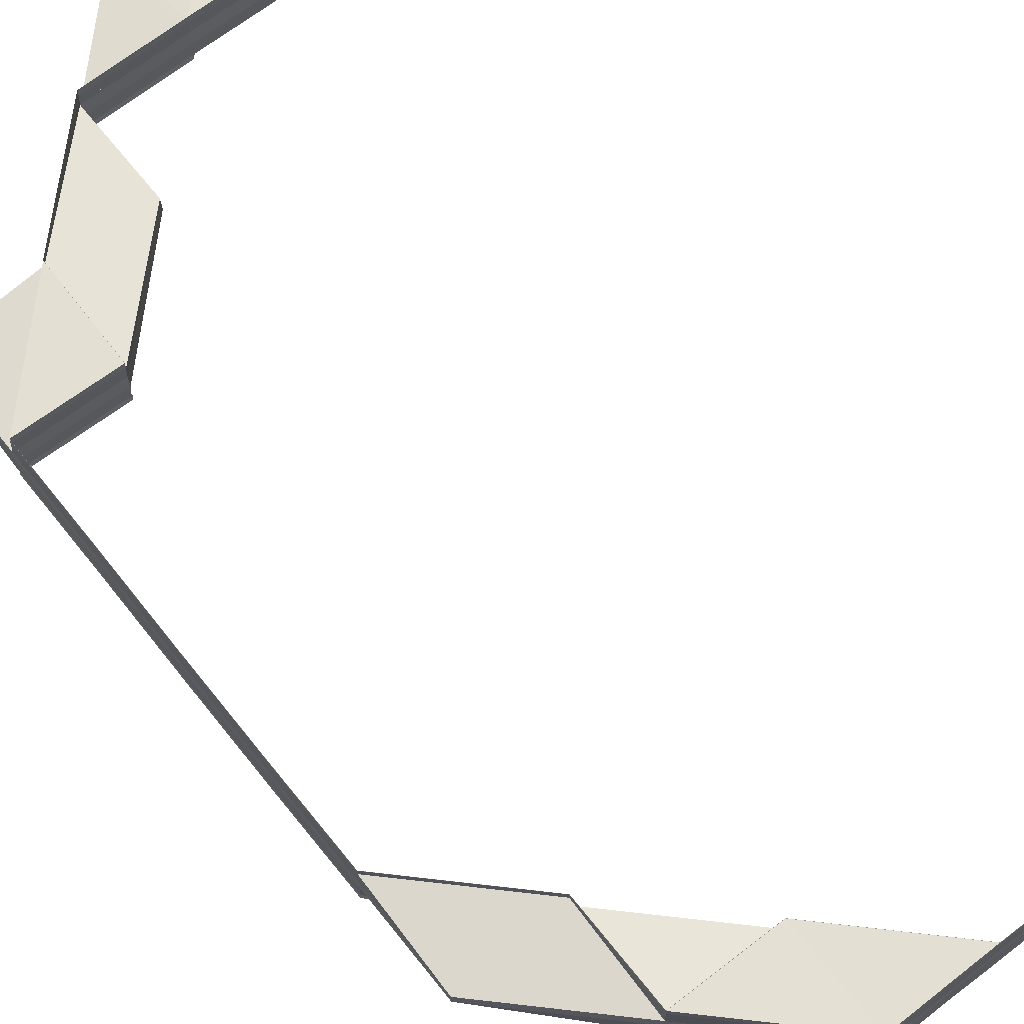
<metadata>
{"format":"obj","ext":"obj","renderer":"f3d","projection":"perspective","resolution":1024,"background":"white","views":[{"elev":66.3,"azim":141.6,"up":"+Z"}]}
</metadata>
<code>
o 21200
v 2223 1873 7.974
v 2223 1873 7.974
v 2223 1873 7.973
v 2223 1873 7.973
v 2223 1873 7.972
v 2223 1873 7.975
v 2223 1873 7.975
v 2223 1873 7.976
v 2223 1873 7.976
v 2223 1873 7.976
v 2223 1873 7.977
v 2223 1873 7.975
v 2223 1873 7.974
v 2223 1873 7.973
v 2223 1873 7.972
v 2223 1873 7.972
v 2223 1873 7.972
v 2223 1873 7.973
v 2223 1873 7.972
v 2223 1873 7.972
v 2223 1873 7.972
v 2223 1873 7.972
v 2223 1873 7.972
v 2223 1873 7.972
v 2223 1873 7.972
v 2223 1873 7.973
v 2223 1873 7.974
v 2223 1873 7.975
v 2223 1873 7.976
v 2223 1873 7.977
v 2223 1873 7.974
v 2223 1873 7.973
v 2223 1873 7.972
v 2223 1873 7.972
v 2223 1873 7.972
v 2223 1873 7.972
v 2223 1873 7.972
v 2223 1873 7.972
v 2223 1873 7.972
v 2223 1873 7.972
v 2223 1873 7.972
v 2223 1873 7.972
v 2223 1873 7.975
v 2223 1873 7.974
v 2223 1873 7.976
v 2223 1873 7.975
v 2223 1873 7.977
v 2223 1873 7.977
v 2223 1873 7.977
v 2223 1873 7.977
v 2223 1873 7.977
v 2223 1873 7.977
v 2223 1873 7.977
v 2223 1873 7.976
v 2223 1873 7.977
v 2223 1873 7.977
v 2223 1873 7.977
v 2223 1873 7.977
v 2223 1873 7.977
v 2223 1873 7.977
v 2223 1873 7.976
v 2223 1873 7.977
v 2223 1873 7.977
v 2223 1873 7.976
v 2223 1873 7.976
v 2223 1873 7.975
v 2223 1873 7.975
v 2223 1873 7.974
v 2223 1873 7.974
v 2223 1873 7.974
v 2223 1873 7.973
v 2223 1873 7.973
v 2223 1873 7.972
v 2223 1873 7.972
v 2223 1873 7.972
v 2223 1873 7.972
v 2223 1873 7.972
v 2223 1873 7.972
v 2223 1873 7.972
v 2223 1873 7.972
v 2223 1873 7.974
v 2223 1873 7.974
v 2223 1873 7.973
v 2223 1873 7.975
v 2223 1873 7.972
v 2223 1873 7.972
v 2223 1873 7.972
v 2223 1873 7.972
v 2223 1873 7.972
v 2223 1873 7.972
v 2223 1873 7.973
v 2223 1873 7.973
v 2223 1873 7.975
v 2223 1873 7.975
v 2223 1873 7.976
v 2223 1873 7.976
v 2223 1873 7.977
v 2223 1873 7.977
v 2223 1873 7.977
v 2223 1873 7.977
v 2223 1873 7.977
v 2223 1873 7.974
v 2223 1873 7.974
v 2223 1873 7.973
v 2223 1873 7.973
v 2223 1873 7.972
v 2223 1873 7.973
v 2223 1873 7.972
v 2223 1873 7.973
v 2223 1873 7.972
v 2223 1873 7.973
v 2223 1873 7.972
v 2223 1873 7.972
v 2223 1873 7.972
v 2223 1873 7.972
v 2223 1873 7.972
v 2223 1873 7.972
v 2223 1873 7.972
v 2223 1873 7.972
v 2223 1873 7.972
v 2223 1873 7.972
v 2223 1873 7.972
v 2223 1873 7.972
v 2223 1873 7.972
v 2223 1873 7.972
v 2223 1873 7.972
v 2223 1873 7.972
v 2223 1873 7.972
v 2223 1873 7.972
v 2223 1873 7.972
v 2223 1873 7.972
v 2223 1873 7.973
v 2223 1873 7.974
v 2223 1873 7.975
v 2223 1873 7.975
v 2223 1873 7.975
v 2223 1873 7.975
v 2223 1873 7.974
v 2223 1873 7.976
v 2223 1873 7.974
v 2223 1873 7.975
v 2223 1873 7.975
v 2223 1873 7.973
v 2223 1873 7.974
v 2223 1873 7.973
v 2223 1873 7.975
v 2223 1873 7.976
v 2223 1873 7.974
v 2223 1873 7.972
v 2223 1873 7.972
v 2223 1873 7.972
v 2223 1873 7.973
v 2223 1873 7.972
v 2223 1873 7.972
v 2223 1873 7.972
v 2223 1873 7.972
v 2223 1873 7.972
v 2223 1873 7.972
v 2223 1873 7.972
v 2223 1873 7.972
v 2223 1873 7.972
v 2223 1873 7.972
v 2223 1873 7.972
v 2223 1873 7.972
v 2223 1873 7.972
v 2223 1873 7.972
v 2223 1873 7.973
v 2223 1873 7.972
v 2223 1873 7.972
v 2223 1873 7.972
v 2223 1873 7.972
v 2223 1873 7.972
v 2223 1873 7.972
v 2223 1873 7.973
v 2223 1873 7.972
v 2223 1873 7.973
v 2223 1873 7.972
v 2223 1873 7.972
v 2223 1873 7.972
v 2223 1873 7.972
v 2223 1873 7.972
v 2223 1873 7.972
v 2223 1873 7.972
v 2223 1873 7.973
v 2223 1873 7.972
v 2223 1873 7.973
v 2223 1873 7.973
v 2223 1873 7.973
v 2223 1873 7.972
v 2223 1873 7.974
v 2223 1873 7.973
v 2223 1873 7.974
v 2223 1873 7.972
v 2223 1873 7.975
v 2223 1873 7.975
v 2223 1873 7.976
v 2223 1873 7.972
v 2223 1873 7.972
v 2223 1873 7.972
v 2223 1873 7.972
v 2223 1873 7.972
v 2223 1873 7.972
v 2223 1873 7.972
v 2223 1873 7.974
v 2223 1873 7.974
v 2223 1873 7.976
v 2223 1873 7.976
v 2223 1873 7.977
v 2223 1873 7.977
v 2223 1873 7.977
v 2223 1873 7.977
v 2223 1873 7.977
v 2223 1873 7.974
v 2223 1873 7.973
v 2223 1873 7.975
v 2223 1873 7.975
v 2223 1873 7.975
v 2223 1873 7.975
v 2223 1873 7.975
v 2223 1873 7.976
v 2223 1873 7.976
v 2223 1873 7.977
v 2223 1873 7.977
v 2223 1873 7.977
v 2223 1873 7.976
v 2223 1873 7.977
v 2223 1873 7.976
v 2223 1873 7.977
v 2223 1873 7.977
v 2223 1873 7.977
v 2223 1873 7.977
v 2223 1873 7.977
v 2223 1873 7.977
v 2223 1873 7.977
v 2223 1873 7.975
v 2223 1873 7.976
v 2223 1873 7.977
v 2223 1873 7.977
v 2223 1873 7.977
v 2223 1873 7.977
v 2223 1873 7.977
v 2223 1873 7.977
v 2223 1873 7.976
v 2223 1873 7.975
v 2223 1873 7.977
v 2223 1873 7.977
v 2223 1873 7.977
v 2223 1873 7.977
v 2223 1873 7.977
v 2223 1873 7.977
v 2223 1873 7.976
v 2223 1873 7.976
v 2223 1873 7.977
v 2223 1873 7.977
v 2223 1873 7.977
v 2223 1873 7.976
v 2223 1873 7.977
v 2223 1873 7.977
v 2223 1873 7.977
v 2223 1873 7.977
v 2223 1873 7.976
v 2223 1873 7.976
v 2223 1873 7.975
v 2223 1873 7.976
v 2223 1873 7.975
v 2223 1873 7.977
v 2223 1873 7.977
v 2223 1873 7.977
v 2223 1873 7.976
v 2223 1873 7.977
v 2223 1873 7.977
v 2223 1873 7.975
v 2223 1873 7.975
v 2223 1873 7.976
v 2223 1873 7.975
v 2223 1873 7.975
v 2223 1873 7.976
v 2223 1873 7.975
v 2223 1873 7.976
v 2223 1873 7.975
v 2223 1873 7.977
v 2223 1873 7.977
v 2223 1873 7.977
v 2223 1873 7.977
v 2223 1873 7.977
v 2223 1873 7.975
v 2223 1873 7.975
v 2223 1873 7.974
v 2223 1873 7.974
v 2223 1873 7.973
v 2223 1873 7.973
v 2223 1873 7.973
v 2223 1873 7.972
v 2223 1873 7.972
v 2223 1873 7.972
v 2223 1873 7.972
v 2223 1873 7.972
v 2223 1873 7.972
v 2223 1873 7.972
v 2223 1873 7.976
v 2223 1873 7.976
v 2223 1873 7.977
v 2223 1873 7.977
v 2223 1873 7.977
v 2223 1873 7.977
v 2223 1873 7.977
v 2223 1873 7.974
v 2223 1873 7.974
v 2223 1873 7.973
v 2223 1873 7.975
v 2223 1873 7.972
v 2223 1873 7.972
v 2223 1873 7.972
v 2223 1873 7.972
v 2223 1873 7.972
v 2223 1873 7.972
v 2223 1873 7.972
v 2223 1873 7.973
v 2223 1873 7.973
v 2223 1873 7.975
v 2223 1873 7.975
v 2223 1873 7.976
v 2223 1873 7.976
v 2223 1873 7.977
v 2223 1873 7.977
v 2223 1873 7.977
v 2223 1873 7.977
v 2223 1873 7.977
v 2223 1873 7.973
v 2223 1873 7.973
v 2223 1873 7.972
v 2223 1873 7.974
v 2223 1873 7.972
v 2223 1873 7.972
v 2223 1873 7.972
v 2223 1873 7.972
v 2223 1873 7.972
v 2223 1873 7.972
v 2223 1873 7.972
v 2223 1873 7.974
v 2223 1873 7.974
v 2223 1873 7.975
v 2223 1873 7.975
v 2223 1873 7.976
v 2223 1873 7.976
v 2223 1873 7.976
v 2223 1873 7.977
v 2223 1873 7.977
v 2223 1873 7.977
v 2223 1873 7.977
v 2223 1873 7.977
v 2223 1873 7.974
v 2223 1873 7.974
v 2223 1873 7.973
v 2223 1873 7.975
v 2223 1873 7.972
v 2223 1873 7.972
v 2223 1873 7.972
v 2223 1873 7.972
v 2223 1873 7.972
v 2223 1873 7.972
v 2223 1873 7.972
v 2223 1873 7.973
v 2223 1873 7.973
v 2223 1873 7.975
v 2223 1873 7.975
v 2223 1873 7.976
v 2223 1873 7.976
v 2223 1873 7.977
v 2223 1873 7.977
v 2223 1873 7.977
v 2223 1873 7.977
v 2223 1873 7.977
v 2223 1873 7.973
v 2223 1873 7.973
v 2223 1873 7.972
v 2223 1873 7.974
v 2223 1873 7.972
v 2223 1873 7.972
v 2223 1873 7.972
v 2223 1873 7.972
v 2223 1873 7.972
v 2223 1873 7.972
v 2223 1873 7.972
v 2223 1873 7.974
v 2223 1873 7.974
v 2223 1873 7.975
v 2223 1873 7.975
v 2223 1873 7.976
v 2223 1873 7.976
v 2223 1873 7.976
v 2223 1873 7.977
v 2223 1873 7.977
v 2223 1873 7.977
v 2223 1873 7.977
v 2223 1873 7.977
v 2223 1873 7.974
v 2223 1873 7.974
v 2223 1873 7.973
v 2223 1873 7.975
v 2223 1873 7.972
v 2223 1873 7.972
v 2223 1873 7.972
v 2223 1873 7.972
v 2223 1873 7.972
v 2223 1873 7.972
v 2223 1873 7.972
v 2223 1873 7.973
v 2223 1873 7.973
v 2223 1873 7.975
v 2223 1873 7.975
v 2223 1873 7.976
v 2223 1873 7.976
v 2223 1873 7.977
v 2223 1873 7.977
v 2223 1873 7.977
v 2223 1873 7.977
v 2223 1873 7.977
v 2223 1873 7.973
v 2223 1873 7.973
v 2223 1873 7.972
v 2223 1873 7.974
v 2223 1873 7.972
v 2223 1873 7.972
v 2223 1873 7.972
v 2223 1873 7.972
v 2223 1873 7.972
v 2223 1873 7.972
v 2223 1873 7.972
v 2223 1873 7.974
v 2223 1873 7.974
v 2223 1873 7.975
v 2223 1873 7.975
v 2223 1873 7.976
v 2223 1873 7.976
v 2223 1873 7.976
v 2223 1873 7.977
v 2223 1873 7.977
v 2223 1873 7.977
v 2223 1873 7.977
v 2223 1873 7.977
v 2223 1873 7.974
v 2223 1873 7.974
v 2223 1873 7.973
v 2223 1873 7.973
v 2223 1873 7.975
v 2223 1873 7.975
v 2223 1873 7.973
v 2223 1873 7.972
v 2223 1873 7.973
v 2223 1873 7.972
v 2223 1873 7.972
v 2223 1873 7.972
v 2223 1873 7.974
v 2223 1873 7.974
v 2223 1873 7.973
v 2223 1873 7.973
v 2223 1873 7.974
v 2223 1873 7.972
v 2223 1873 7.973
v 2223 1873 7.973
v 2223 1873 7.972
v 2223 1873 7.972
v 2223 1873 7.972
v 2223 1873 7.972
v 2223 1873 7.972
v 2223 1873 7.972
v 2223 1873 7.972
v 2223 1873 7.972
v 2223 1873 7.972
v 2223 1873 7.972
v 2223 1873 7.972
v 2223 1873 7.972
v 2223 1873 7.972
v 2223 1873 7.972
v 2223 1873 7.972
v 2223 1873 7.972
v 2223 1873 7.972
v 2223 1873 7.972
v 2223 1873 7.972
v 2223 1873 7.972
v 2223 1873 7.972
v 2223 1873 7.972
v 2223 1873 7.972
v 2223 1873 7.972
v 2223 1873 7.972
v 2223 1873 7.972
v 2223 1873 7.972
v 2223 1873 7.972
v 2223 1873 7.972
v 2223 1873 7.972
v 2223 1873 7.972
v 2223 1873 7.972
v 2223 1873 7.973
v 2223 1873 7.973
v 2223 1873 7.972
v 2223 1873 7.972
v 2223 1873 7.973
v 2223 1873 7.972
v 2223 1873 7.973
v 2223 1873 7.972
v 2223 1873 7.972
v 2223 1873 7.973
v 2223 1873 7.972
v 2223 1873 7.972
v 2223 1873 7.972
v 2223 1873 7.972
v 2223 1873 7.973
v 2223 1873 7.972
v 2223 1873 7.973
v 2223 1873 7.972
v 2223 1873 7.973
v 2223 1873 7.973
v 2223 1873 7.974
v 2223 1873 7.973
v 2223 1873 7.974
v 2223 1873 7.974
v 2223 1873 7.973
v 2223 1873 7.975
v 2223 1873 7.975
v 2223 1873 7.976
v 2223 1873 7.976
v 2223 1873 7.977
v 2223 1873 7.976
v 2223 1873 7.975
v 2223 1873 7.976
v 2223 1873 7.977
v 2223 1873 7.977
v 2223 1873 7.975
v 2223 1873 7.975
v 2223 1873 7.977
v 2223 1873 7.977
v 2223 1873 7.976
v 2223 1873 7.977
v 2223 1873 7.977
v 2223 1873 7.977
v 2223 1873 7.977
v 2223 1873 7.977
v 2223 1873 7.977
v 2223 1873 7.977
v 2223 1873 7.977
v 2223 1873 7.977
v 2223 1873 7.977
v 2223 1873 7.976
v 2223 1873 7.977
v 2223 1873 7.977
v 2223 1873 7.977
v 2223 1873 7.976
v 2223 1873 7.976
v 2223 1873 7.977
v 2223 1873 7.977
v 2223 1873 7.976
v 2223 1873 7.977
v 2223 1873 7.977
v 2223 1873 7.976
v 2223 1873 7.975
v 2223 1873 7.975
v 2223 1873 7.976
v 2223 1873 7.977
v 2223 1873 7.977
v 2223 1873 7.977
v 2223 1873 7.976
v 2223 1873 7.977
v 2223 1873 7.977
v 2223 1873 7.976
v 2223 1873 7.975
v 2223 1873 7.975
v 2223 1873 7.975
v 2223 1873 7.975
v 2223 1873 7.976
v 2223 1873 7.974
v 2223 1873 7.974
v 2223 1873 7.973
v 2223 1873 7.975
v 2223 1873 7.973
v 2223 1873 7.974
v 2223 1873 7.973
v 2223 1873 7.972
v 2223 1873 7.973
v 2223 1873 7.974
v 2223 1873 7.973
v 2223 1873 7.974
v 2223 1873 7.975
v 2223 1873 7.975
v 2223 1873 7.975
v 2223 1873 7.975
v 2223 1873 7.975
v 2223 1873 7.975
v 2223 1873 7.976
v 2223 1873 7.975
v 2223 1873 7.973
v 2223 1873 7.975
v 2223 1873 7.976
v 2223 1873 7.976
v 2223 1873 7.977
v 2223 1873 7.977
v 2223 1873 7.974
v 2223 1873 7.973
v 2223 1873 7.973
v 2223 1873 7.972
v 2223 1873 7.972
v 2223 1873 7.972
v 2223 1873 7.972
v 2223 1873 7.972
v 2223 1873 7.972
v 2223 1873 7.972
v 2223 1873 7.972
v 2223 1873 7.972
v 2223 1873 7.972
v 2223 1873 7.972
v 2223 1873 7.973
v 2223 1873 7.972
v 2223 1873 7.972
v 2223 1873 7.972
v 2223 1873 7.972
v 2223 1873 7.972
v 2223 1873 7.972
v 2223 1873 7.972
v 2223 1873 7.972
v 2223 1873 7.972
v 2223 1873 7.972
v 2223 1873 7.972
v 2223 1873 7.972
v 2223 1873 7.972
v 2223 1873 7.973
v 2223 1873 7.974
v 2223 1873 7.973
v 2223 1873 7.972
v 2223 1873 7.974
v 2223 1873 7.975
v 2223 1873 7.976
v 2223 1873 7.977
v 2223 1873 7.975
v 2223 1873 7.976
v 2223 1873 7.976
v 2223 1873 7.977
v 2223 1873 7.977
v 2223 1873 7.977
v 2223 1873 7.977
v 2223 1873 7.977
v 2223 1873 7.977
v 2223 1873 7.977
v 2223 1873 7.977
v 2223 1873 7.976
v 2223 1873 7.977
v 2223 1873 7.977
v 2223 1873 7.976
v 2223 1873 7.977
v 2223 1873 7.977
v 2223 1873 7.976
v 2223 1873 7.976
v 2223 1873 7.975
v 2223 1873 7.975
v 2223 1873 7.976
v 2223 1873 7.976
v 2223 1873 7.976
v 2223 1873 7.976
v 2223 1873 7.977
v 2223 1873 7.977
v 2223 1873 7.977
v 2223 1873 7.977
v 2223 1873 7.977
v 2223 1873 7.977
v 2223 1873 7.976
v 2223 1873 7.977
v 2223 1873 7.977
v 2223 1873 7.977
v 2223 1873 7.977
v 2223 1873 7.976
v 2223 1873 7.975
v 2223 1873 7.975
v 2223 1873 7.974
v 2223 1873 7.973
v 2223 1873 7.974
v 2223 1873 7.976
v 2223 1873 7.975
v 2223 1873 7.972
v 2223 1873 7.972
v 2223 1873 7.972
v 2223 1873 7.972
v 2223 1873 7.972
v 2223 1873 7.972
v 2223 1873 7.972
v 2223 1873 7.972
v 2223 1873 7.972
v 2223 1873 7.972
v 2223 1873 7.972
v 2223 1873 7.972
v 2223 1873 7.972
v 2223 1873 7.972
v 2223 1873 7.972
v 2223 1873 7.972
v 2223 1873 7.977
v 2223 1873 7.977
v 2223 1873 7.977
f 1 2 3
f 3 4 5
f 6 7 1
f 8 9 6
f 10 9 11
f 12 7 10
f 13 2 12
f 14 4 13
f 15 16 14
f 17 18 14
f 19 17 15
f 20 19 15
f 21 20 13
f 22 19 23
f 19 24 25
f 26 21 13
f 27 26 13
f 28 27 13
f 29 28 13
f 30 29 13
f 18 31 13
f 31 18 32
f 18 33 34
f 35 33 36
f 37 38 36
f 39 38 40
f 41 39 42
f 31 43 12
f 43 31 44
f 43 45 10
f 45 43 46
f 47 45 8
f 45 48 49
f 50 48 49
f 51 50 52
f 53 48 54
f 53 55 56
f 55 57 58
f 47 59 60
f 47 59 61
f 59 62 63
f 59 64 65
f 66 64 65
f 67 66 61
f 67 66 68
f 66 69 70
f 71 69 70
f 72 71 68
f 72 71 73
f 71 74 75
f 76 74 75
f 77 76 73
f 77 76 78
f 76 79 80
f 81 82 83
f 81 82 84
f 37 85 83
f 37 85 86
f 87 88 86
f 88 89 90
f 85 89 90
f 85 91 92
f 82 91 92
f 82 93 94
f 95 93 94
f 96 95 84
f 96 95 97
f 98 99 97
f 95 100 101
f 99 100 101
f 102 103 104
f 104 105 102
f 106 105 107
f 108 106 104
f 104 109 108
f 103 109 107
f 106 110 111
f 112 113 106
f 113 114 115
f 116 114 117
f 118 117 119
f 120 115 119
f 121 122 120
f 122 123 124
f 123 112 124
f 124 125 106
f 124 106 126
f 120 124 108
f 108 127 120
f 128 124 129
f 127 130 129
f 127 131 130
f 109 127 126
f 132 131 127
f 109 132 127
f 133 132 109
f 103 133 109
f 134 135 133
f 136 133 103
f 137 136 103
f 137 103 138
f 139 136 137
f 133 140 132
f 141 140 133
f 141 142 140
f 140 143 132
f 140 144 143
f 132 145 110
f 146 142 147
f 148 144 146
f 149 150 110
f 151 150 152
f 149 153 154
f 151 155 156
f 157 158 156
f 158 159 160
f 155 159 160
f 161 149 162
f 161 149 163
f 161 164 165
f 155 166 167
f 168 166 169
f 170 171 169
f 171 172 173
f 166 172 173
f 166 174 167
f 175 167 176
f 177 178 175
f 177 178 179
f 178 180 181
f 178 182 183
f 184 183 185
f 186 187 183
f 188 182 189
f 190 187 145
f 188 191 192
f 188 191 193
f 194 195 192
f 194 195 196
f 197 198 193
f 197 198 199
f 198 200 201
f 198 202 203
f 191 202 203
f 191 204 205
f 195 204 205
f 195 206 207
f 208 206 207
f 208 209 210
f 211 208 212
f 211 208 196
f 105 213 138
f 105 167 213
f 167 148 213
f 167 214 148
f 148 215 216
f 213 148 217
f 213 217 218
f 174 190 148
f 102 213 219
f 219 137 102
f 219 217 220
f 221 137 218
f 220 221 219
f 221 139 137
f 222 223 220
f 224 221 225
f 224 226 221
f 217 227 225
f 220 227 228
f 227 139 229
f 229 226 230
f 228 229 231
f 227 229 232
f 229 233 234
f 235 236 227
f 236 237 229
f 237 238 233
f 237 236 221
f 239 238 240
f 241 237 242
f 236 243 244
f 245 240 246
f 247 248 246
f 241 249 250
f 251 252 250
f 249 253 254
f 252 253 254
f 255 243 256
f 255 257 258
f 259 255 260
f 259 255 261
f 252 262 263
f 264 263 265
f 266 267 264
f 266 267 268
f 267 262 269
f 267 270 271
f 272 262 269
f 273 269 274
f 275 276 274
f 190 272 146
f 272 190 140
f 277 272 278
f 277 279 280
f 277 279 281
f 282 283 281
f 283 284 285
f 279 284 285
f 279 286 287
f 288 286 287
f 289 288 280
f 289 288 290
f 288 291 292
f 293 291 292
f 294 293 290
f 294 293 295
f 296 297 295
f 293 298 299
f 297 298 299
f 300 301 302
f 303 304 302
f 301 305 306
f 304 305 306
f 307 308 309
f 307 308 310
f 311 312 309
f 311 312 313
f 314 315 313
f 315 316 317
f 312 316 317
f 312 318 319
f 308 318 319
f 308 320 321
f 322 320 321
f 323 322 310
f 323 322 324
f 325 326 324
f 322 327 328
f 326 327 328
f 329 330 331
f 329 330 332
f 333 334 331
f 333 334 335
f 334 336 337
f 334 338 339
f 330 338 339
f 330 340 341
f 342 340 341
f 343 342 332
f 343 342 344
f 342 345 346
f 347 345 346
f 348 347 344
f 348 347 349
f 347 350 351
f 352 353 354
f 352 353 355
f 356 357 354
f 356 357 358
f 359 360 358
f 360 361 362
f 357 361 362
f 357 363 364
f 353 363 364
f 353 365 366
f 367 365 366
f 368 367 355
f 368 367 369
f 370 371 369
f 367 372 373
f 371 372 373
f 374 375 376
f 374 375 377
f 378 379 376
f 378 379 380
f 379 381 382
f 379 383 384
f 375 383 384
f 375 385 386
f 387 385 386
f 388 387 377
f 388 387 389
f 387 390 391
f 392 390 391
f 393 392 389
f 393 392 394
f 392 395 396
f 397 398 399
f 397 398 400
f 401 402 399
f 401 402 403
f 404 405 403
f 405 406 407
f 402 406 407
f 402 408 409
f 398 408 409
f 398 410 411
f 412 410 411
f 413 412 400
f 413 412 414
f 415 416 414
f 412 417 418
f 416 417 418
f 419 420 421
f 419 420 422
f 423 424 421
f 423 424 425
f 424 426 427
f 424 428 429
f 420 428 429
f 420 430 431
f 432 430 431
f 433 432 422
f 433 432 434
f 432 435 436
f 437 435 436
f 438 437 434
f 438 437 439
f 437 440 441
f 442 443 444
f 444 445 442
f 446 447 442
f 444 448 449
f 450 451 449
f 452 453 444
f 447 454 455
f 454 456 457
f 445 458 455
f 459 460 457
f 460 461 458
f 462 459 463
f 464 462 465
f 466 464 467
f 467 468 452
f 469 470 468
f 471 470 465
f 470 471 453
f 472 471 467
f 473 469 474
f 474 475 476
f 467 477 478
f 479 480 478
f 479 481 482
f 483 484 477
f 485 484 477
f 486 483 487
f 488 485 487
f 479 489 490
f 479 489 491
f 489 492 493
f 491 494 495
f 471 496 494
f 489 496 497
f 476 497 495
f 498 496 497
f 499 498 500
f 499 501 502
f 499 501 503
f 504 505 502
f 501 506 507
f 505 506 507
f 503 508 509
f 510 511 509
f 512 513 511
f 514 515 508
f 516 517 503
f 503 518 516
f 519 520 516
f 519 521 522
f 523 521 524
f 525 524 526
f 523 527 528
f 529 530 524
f 531 523 532
f 531 523 533
f 531 534 535
f 536 534 537
f 536 538 539
f 540 541 539
f 542 541 543
f 544 542 545
f 546 547 535
f 548 549 546
f 550 551 547
f 552 551 547
f 553 550 554
f 555 552 554
f 555 556 557
f 558 524 557
f 559 560 558
f 549 560 561
f 560 549 562
f 563 561 564
f 558 565 563
f 566 565 562
f 567 566 558
f 442 458 567
f 458 566 568
f 566 569 570
f 458 571 566
f 572 530 569
f 573 571 458
f 571 574 566
f 573 575 571
f 571 576 574
f 498 572 571
f 572 498 577
f 577 575 578
f 579 577 491
f 580 576 577
f 580 577 581
f 582 580 579
f 583 572 580
f 584 585 582
f 533 585 584
f 552 583 585
f 549 552 585
f 585 580 443
f 585 586 580
f 587 517 576
f 587 588 517
f 589 588 590
f 517 591 575
f 517 514 591
f 588 514 517
f 588 592 514
f 593 592 588
f 594 593 588
f 595 593 594
f 596 595 594
f 592 597 514
f 514 597 598
f 597 599 598
f 598 599 600
f 599 601 600
f 600 601 602
f 601 603 602
f 602 603 604
f 600 602 605
f 602 606 607
f 608 602 609
f 610 600 608
f 611 600 610
f 612 613 610
f 614 615 606
f 616 615 617
f 618 614 619
f 620 617 621
f 622 623 621
f 614 624 597
f 624 625 597
f 625 626 597
f 624 625 627
f 628 624 627
f 625 626 629
f 626 630 597
f 630 631 597
f 631 632 597
f 626 630 633
f 630 631 634
f 635 632 636
f 636 637 638
f 639 640 637
f 634 639 641
f 642 643 638
f 634 644 643
f 645 646 642
f 647 634 642
f 642 596 647
f 648 596 641
f 646 649 596
f 649 632 596
f 596 650 651
f 647 652 653
f 654 655 652
f 656 657 653
f 656 654 658
f 659 660 658
f 654 661 662
f 660 661 662
f 663 657 664
f 663 665 666
f 667 663 668
f 667 663 669
f 670 651 664
f 671 670 669
f 516 672 671
f 672 670 586
f 672 629 670
f 627 629 672
f 627 673 629
f 629 633 670
f 629 674 633
f 670 633 675
f 633 634 675
f 633 676 634
f 518 627 672
f 518 672 576
f 677 627 518
f 678 677 518
f 678 518 575
f 679 677 678
f 679 680 681
f 682 683 684
f 682 683 685
f 683 686 687
f 683 688 689
f 690 691 692
f 693 694 695

</code>
